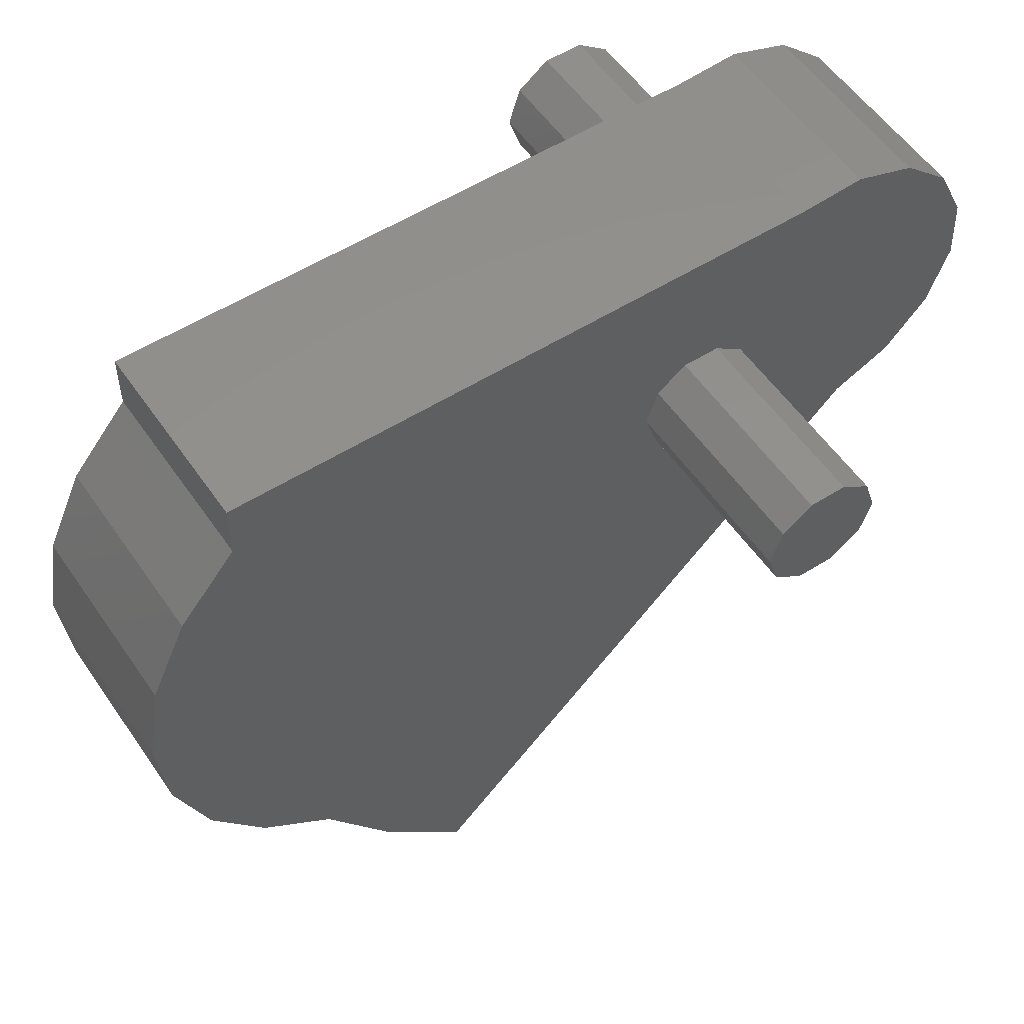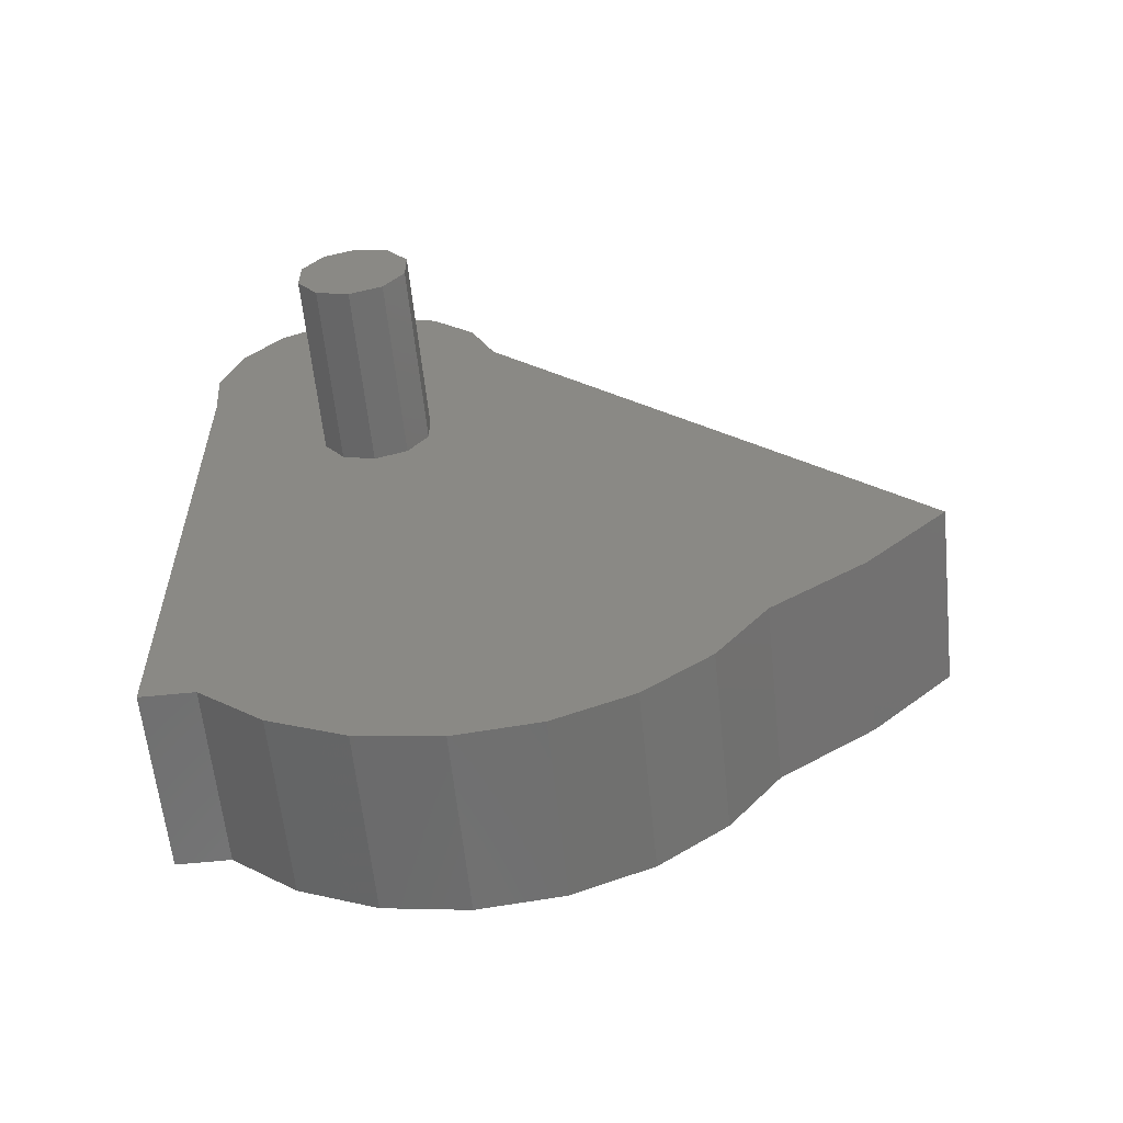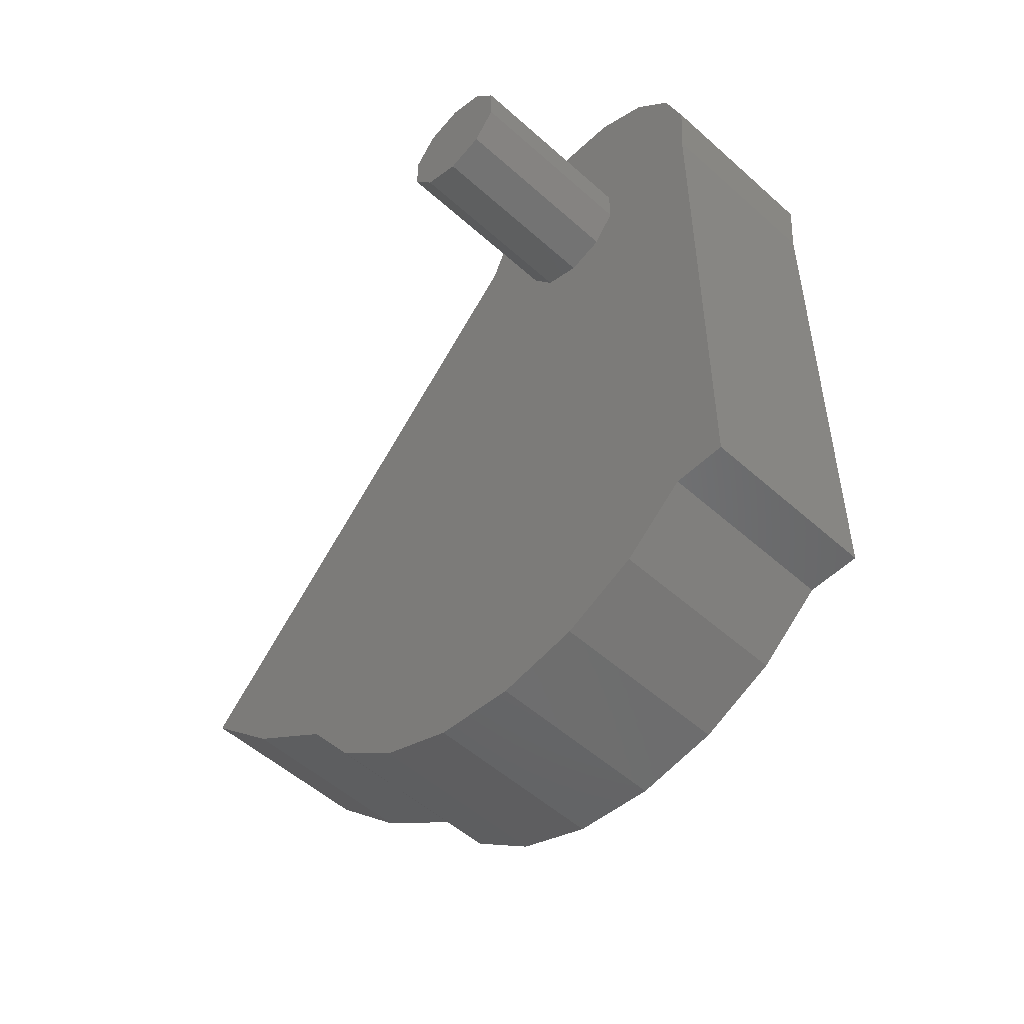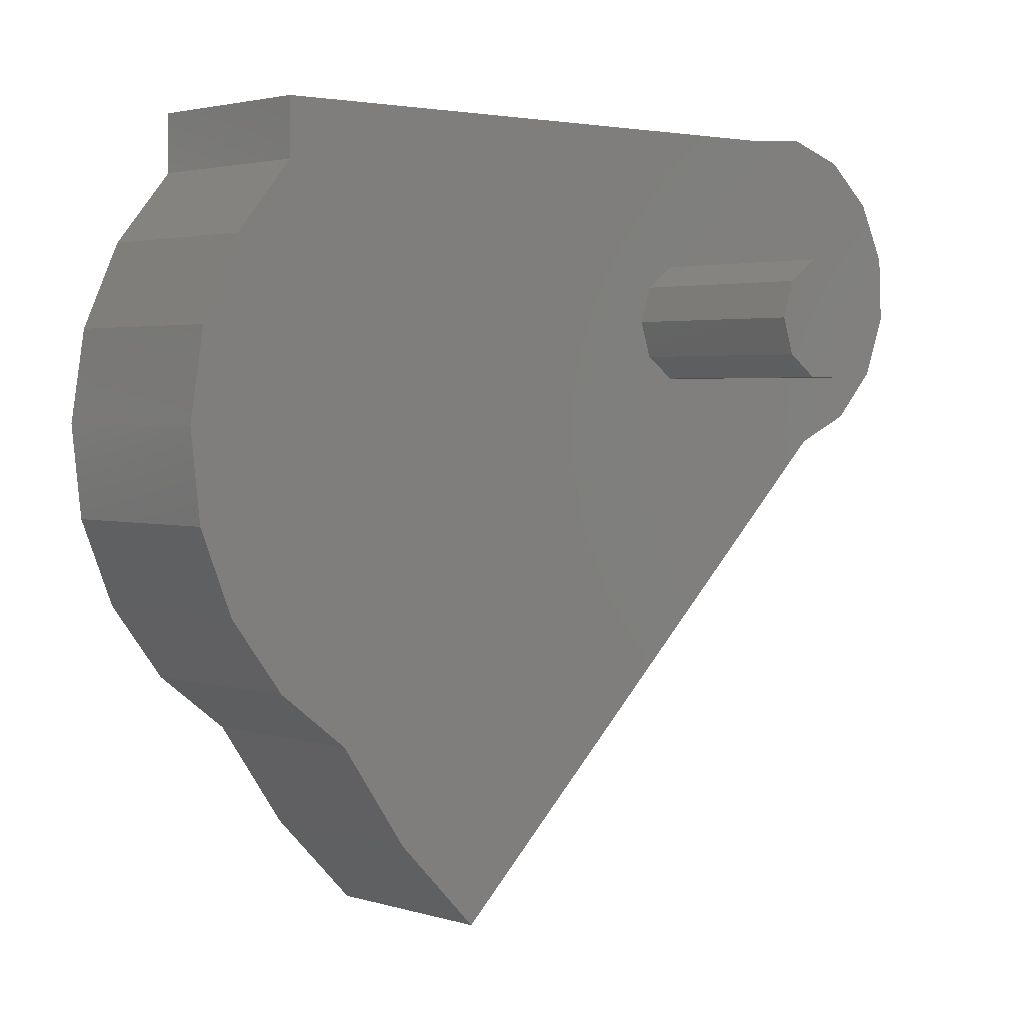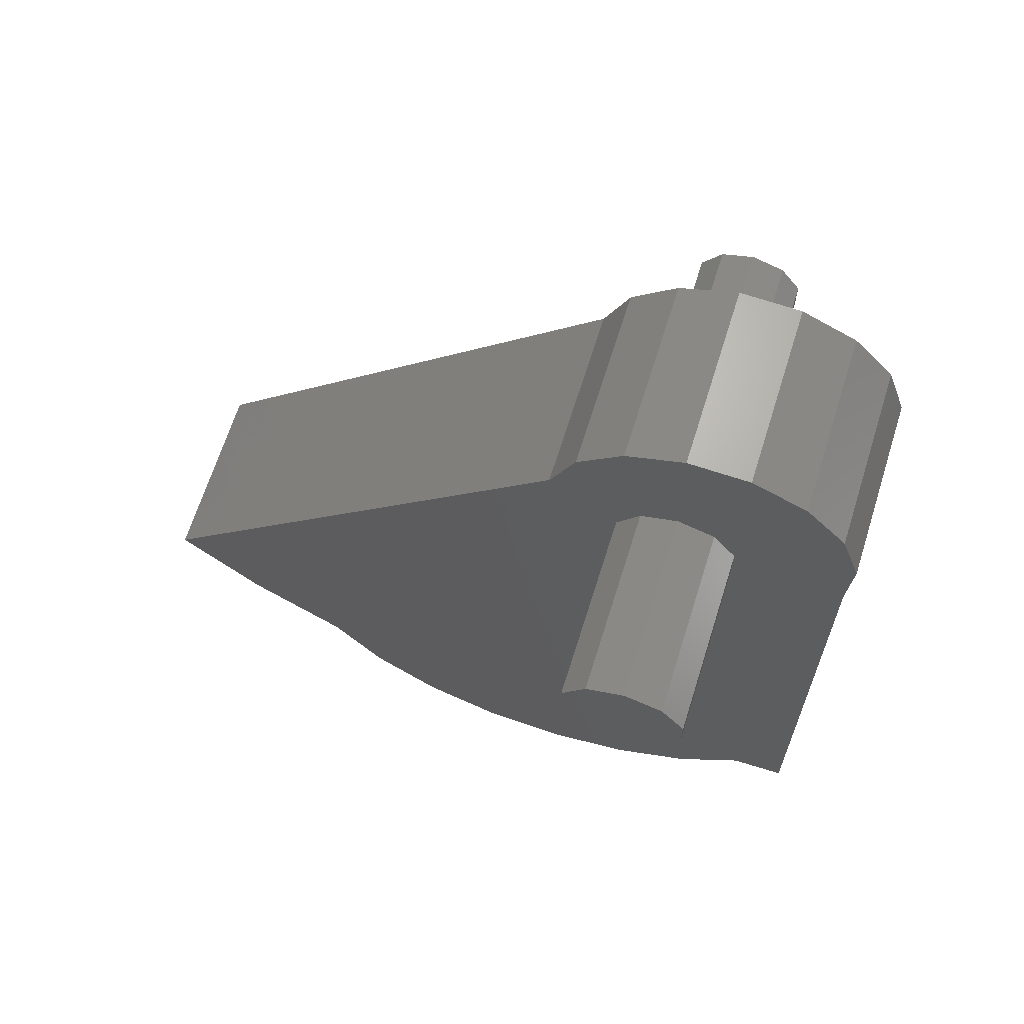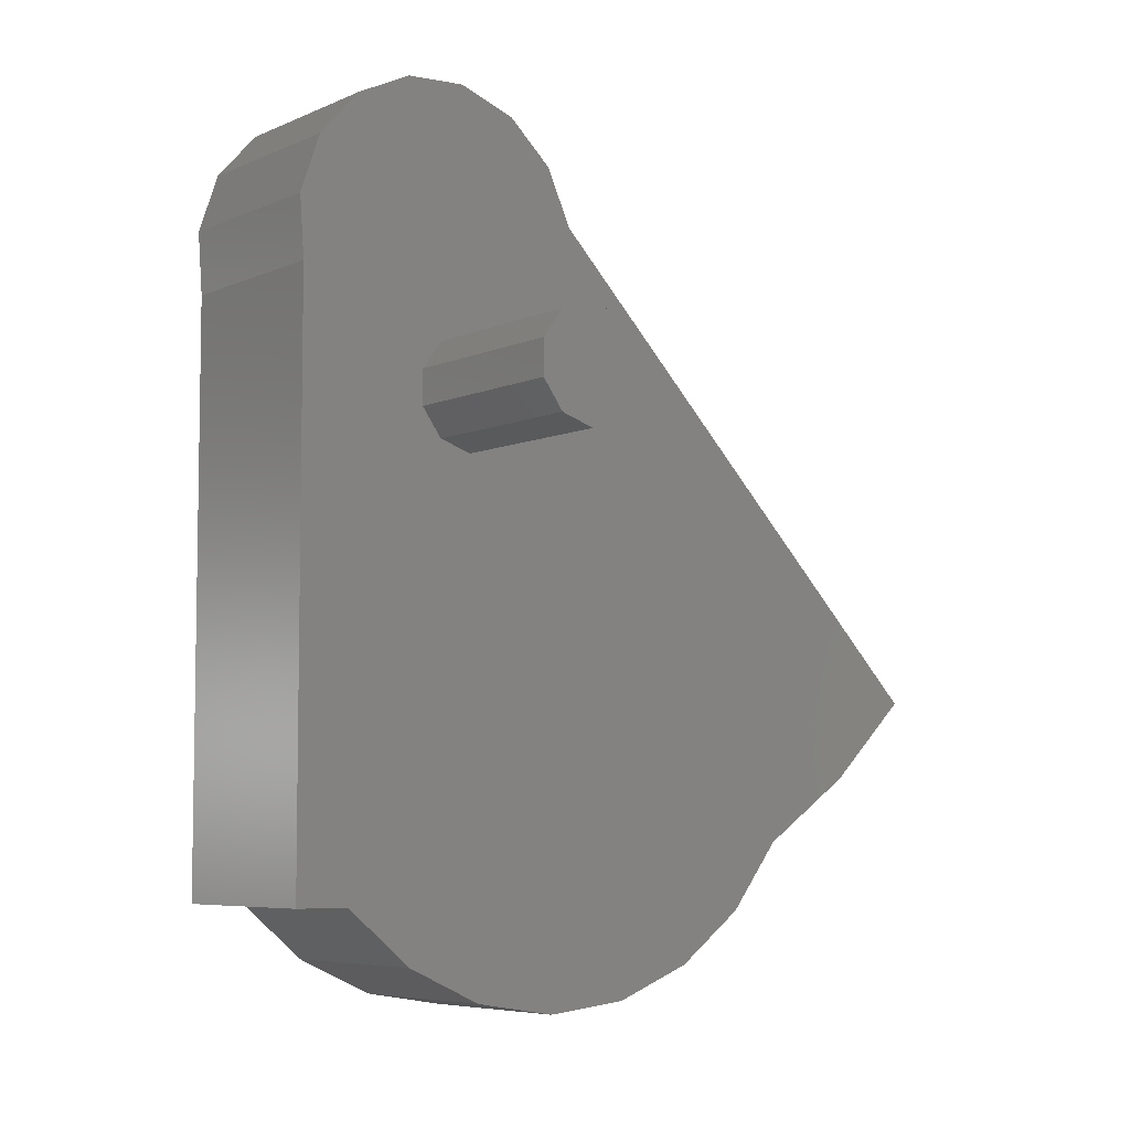
<metadata>
{"format":"stl","ext":"stl","renderer":"f3d","projection":"perspective","resolution":1024,"background":"white","views":[{"elev":54.6,"azim":56.3,"up":"+Z"},{"elev":-60.0,"azim":95.9,"up":"+Y"},{"elev":-52.6,"azim":-43.9,"up":"+Y"},{"elev":2.5,"azim":48.5,"up":"+Z"},{"elev":66.0,"azim":-72.6,"up":"+Y"},{"elev":-6.2,"azim":52.3,"up":"+Y"}]}
</metadata>
<code>
# stl→obj: 80 verts, 156 faces
v 0 17.61 28.7
v 0 -15.81 29.4
v 0 16.96 30.7
v 0 17.61 32.7
v 0 -11.54 12.35
v 0 -14.32 16.01
v 0 -7.884 9.56
v 0 -4.349 4.444
v 0 3.553e-15 -3.553e-15
v 0 -16.54 24.86
v 0 19.31 27.47
v 0 -16.03 20.28
v 0 27.37 25.08
v 0 24.34 23.72
v 0 21.41 27.47
v 0 26.72 39.17
v 0 21.41 33.94
v 0 23.58 40.24
v 0 19.31 33.94
v 0 20.26 40.01
v 0 -10.93 37.1
v 0 -10.93 40.01
v 0 23.76 30.7
v 0 23.11 32.7
v 0 30.79 30.63
v 0 30.64 33.95
v 0 29.21 36.95
v 0 -13.89 33.58
v 0 29.64 27.51
v 0 23.11 28.7
v -10 16.96 30.7
v -10 17.61 28.7
v -10 19.31 27.47
v -10 21.41 27.47
v -10 23.11 28.7
v -10 23.76 30.7
v -10 23.11 32.7
v -10 21.41 33.94
v -10 19.31 33.94
v -10 17.61 32.7
v 10 -10.93 37.1
v 10 13.83 32.97
v 10 -10.93 40.01
v 10 11.71 30.05
v 10 12.3 31.86
v 10 -15.81 29.4
v 10 20.26 40.01
v 10 15.73 32.97
v 10 26.72 39.17
v 10 23.58 40.24
v 10 -16.54 24.86
v 10 -16.03 20.28
v 10 -14.32 16.01
v 10 -11.54 12.35
v 10 -7.884 9.56
v 10 -4.349 4.444
v 10 3.553e-15 -3.553e-15
v 10 13.83 27.13
v 10 12.3 28.24
v 10 15.73 27.13
v 10 24.34 23.72
v 10 27.37 25.08
v 10 29.21 36.95
v 10 30.64 33.95
v 10 30.79 30.63
v 10 17.27 31.86
v 10 17.86 30.05
v 10 -13.89 33.58
v 10 29.64 27.51
v 10 17.27 28.24
v 20 17.86 30.05
v 20 17.27 28.24
v 20 15.73 27.13
v 20 13.83 27.13
v 20 12.3 28.24
v 20 11.71 30.05
v 20 12.3 31.86
v 20 13.83 32.97
v 20 15.73 32.97
v 20 17.27 31.86
f 1 2 3
f 2 4 3
f 5 6 7
f 8 7 9
f 10 2 1
f 10 1 11
f 10 11 9
f 10 9 7
f 10 7 6
f 10 6 12
f 13 14 15
f 15 14 9
f 15 9 11
f 16 17 18
f 18 17 19
f 18 19 20
f 20 19 21
f 20 21 22
f 23 24 25
f 25 24 17
f 25 17 26
f 26 17 16
f 26 16 27
f 21 19 28
f 28 19 4
f 28 4 2
f 25 29 23
f 23 29 30
f 29 13 30
f 30 13 15
f 3 31 1
f 1 31 32
f 1 32 11
f 11 32 33
f 11 33 15
f 15 33 34
f 15 34 30
f 30 34 35
f 30 35 23
f 23 35 36
f 23 36 24
f 24 36 37
f 24 37 17
f 17 37 38
f 17 38 19
f 19 38 39
f 19 39 4
f 4 39 40
f 4 40 3
f 3 40 31
f 39 38 40
f 40 38 37
f 40 37 31
f 31 37 36
f 31 36 32
f 32 36 35
f 32 35 33
f 33 35 34
f 41 42 43
f 44 45 46
f 47 43 42
f 47 42 48
f 47 48 49
f 47 49 50
f 51 52 53
f 51 53 54
f 51 54 55
f 51 55 56
f 51 56 57
f 51 57 58
f 51 58 59
f 51 59 44
f 51 44 46
f 58 57 60
f 60 57 61
f 60 61 62
f 63 49 64
f 64 49 48
f 64 48 65
f 65 48 66
f 65 66 67
f 46 45 68
f 68 45 42
f 68 42 41
f 65 67 69
f 69 67 70
f 69 70 62
f 62 70 60
f 67 71 70
f 70 71 72
f 70 72 60
f 60 72 73
f 60 73 58
f 58 73 74
f 58 74 59
f 59 74 75
f 59 75 44
f 44 75 76
f 44 76 45
f 45 76 77
f 45 77 42
f 42 77 78
f 42 78 48
f 48 78 79
f 48 79 66
f 66 79 80
f 66 80 67
f 67 80 71
f 79 78 80
f 80 78 77
f 80 77 71
f 71 77 76
f 71 76 72
f 72 76 75
f 72 75 73
f 73 75 74
f 20 47 18
f 18 47 50
f 18 50 16
f 16 50 49
f 16 49 27
f 27 49 63
f 27 63 26
f 26 63 64
f 26 64 25
f 25 64 65
f 25 65 29
f 29 65 69
f 29 69 13
f 13 69 62
f 13 62 14
f 14 62 61
f 61 57 14
f 14 57 9
f 9 57 8
f 8 57 56
f 8 56 7
f 7 56 55
f 7 55 5
f 5 55 54
f 5 54 6
f 6 54 53
f 6 53 12
f 12 53 52
f 12 52 10
f 10 52 51
f 10 51 2
f 2 51 46
f 2 46 28
f 28 46 68
f 28 68 21
f 21 68 41
f 21 41 22
f 22 41 43
f 47 20 43
f 43 20 22

</code>
